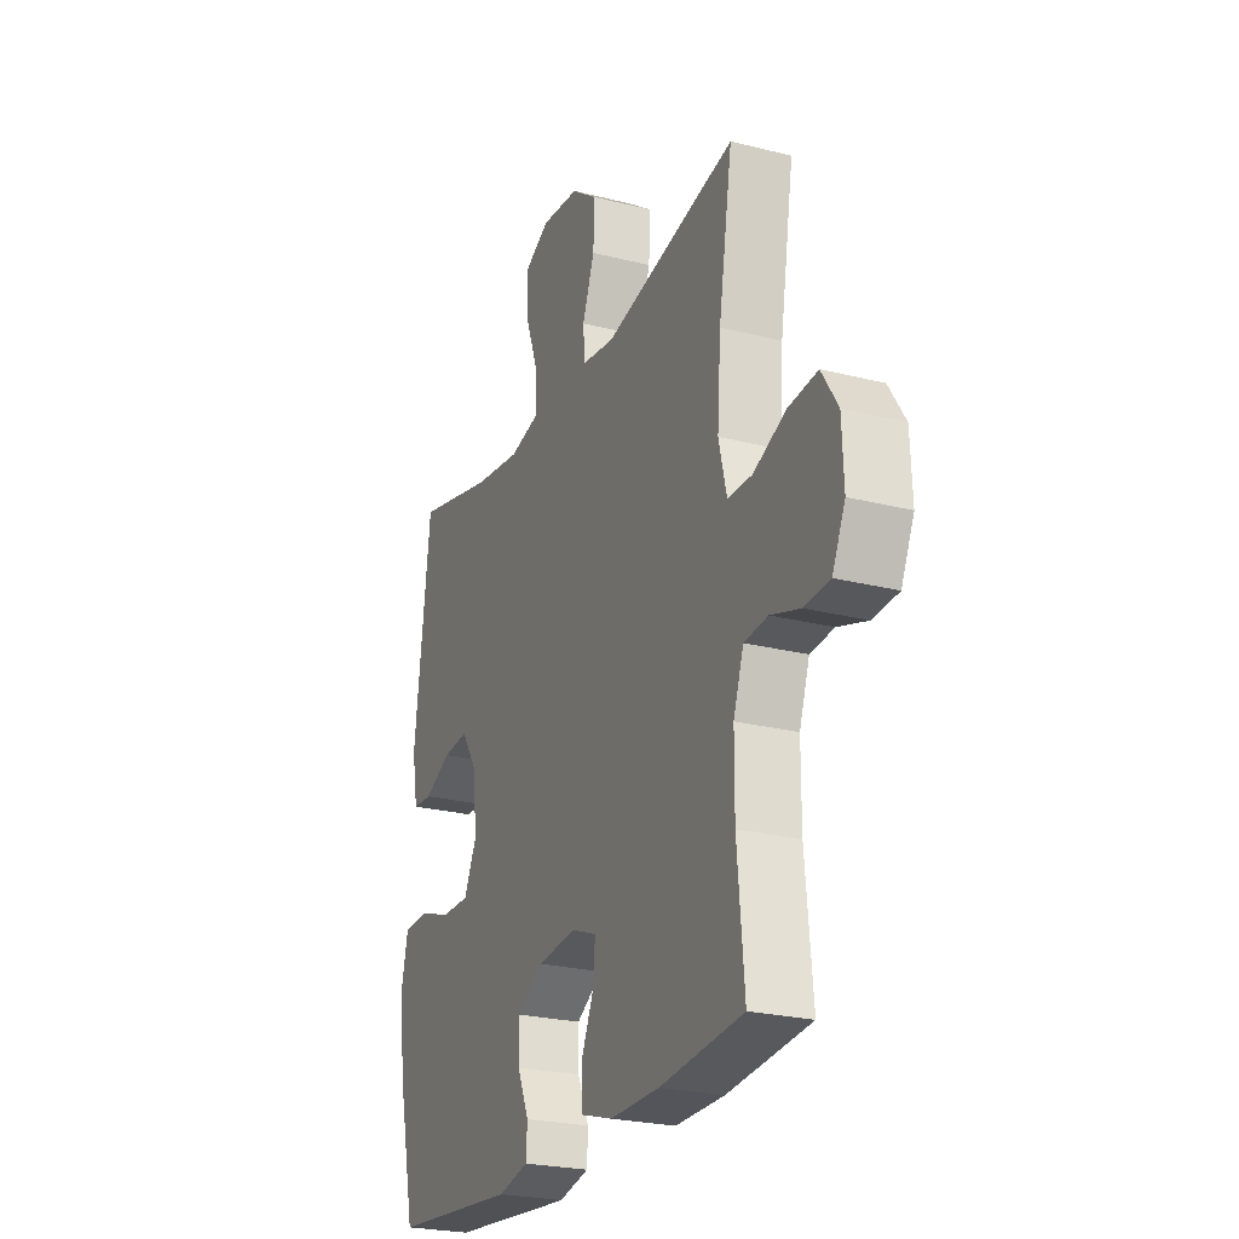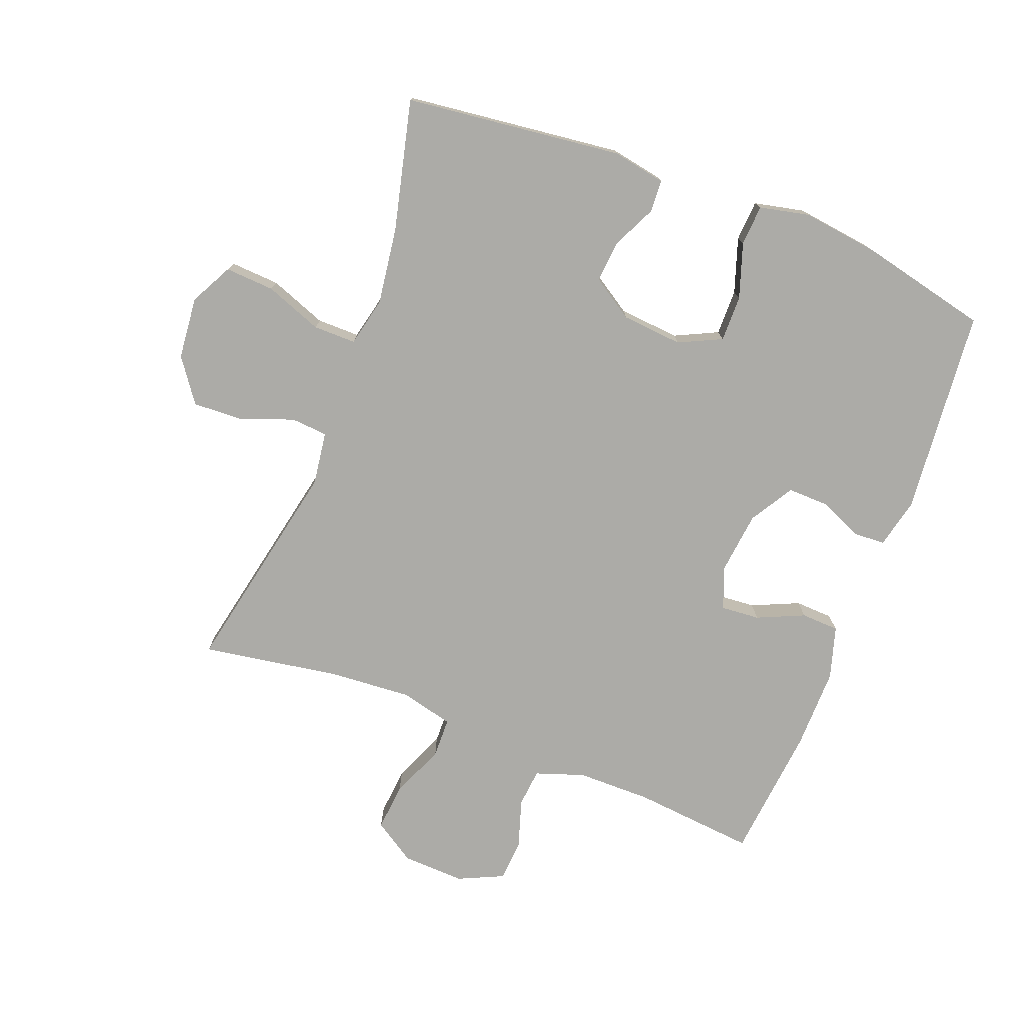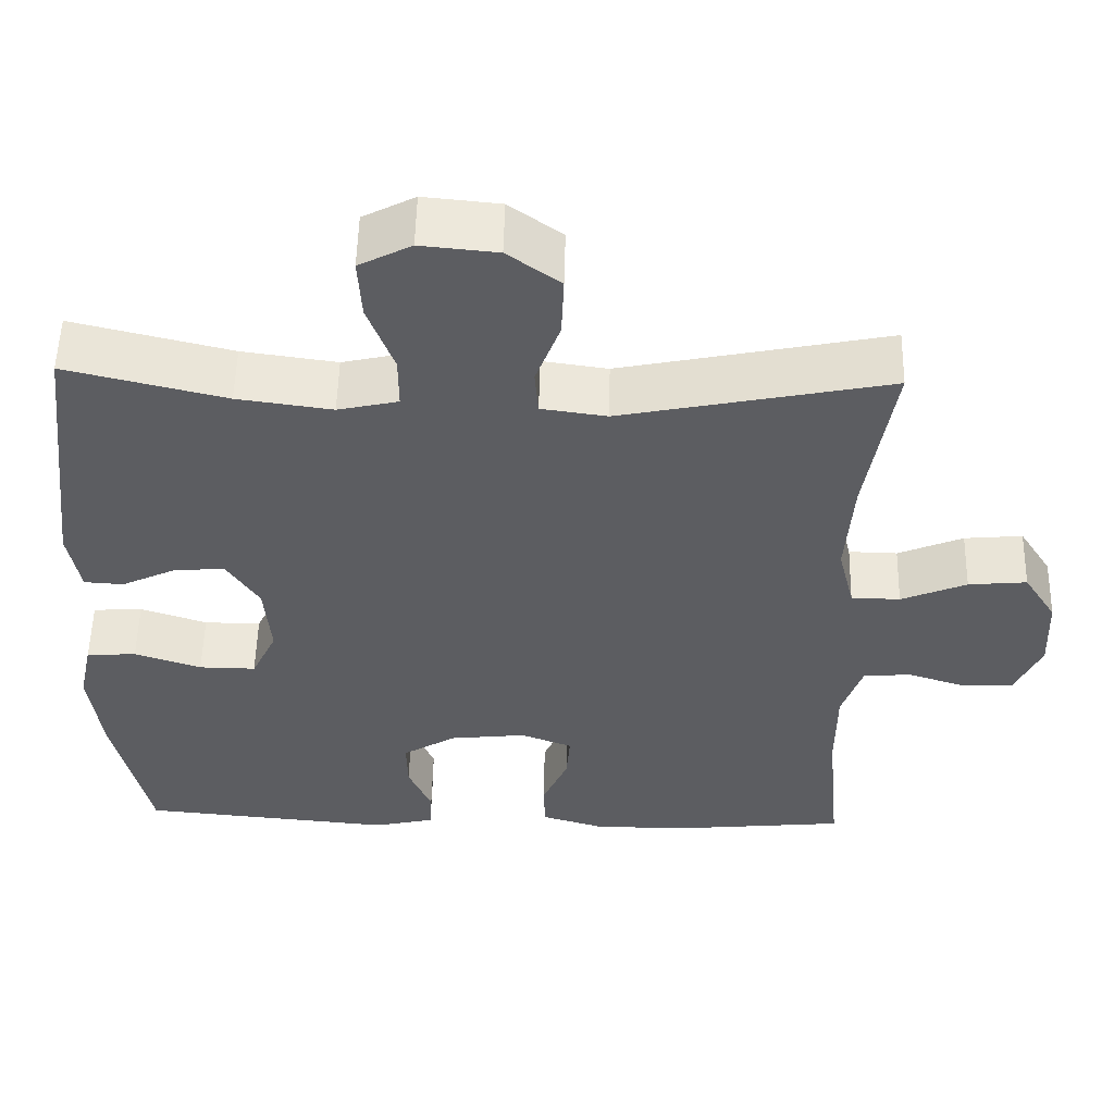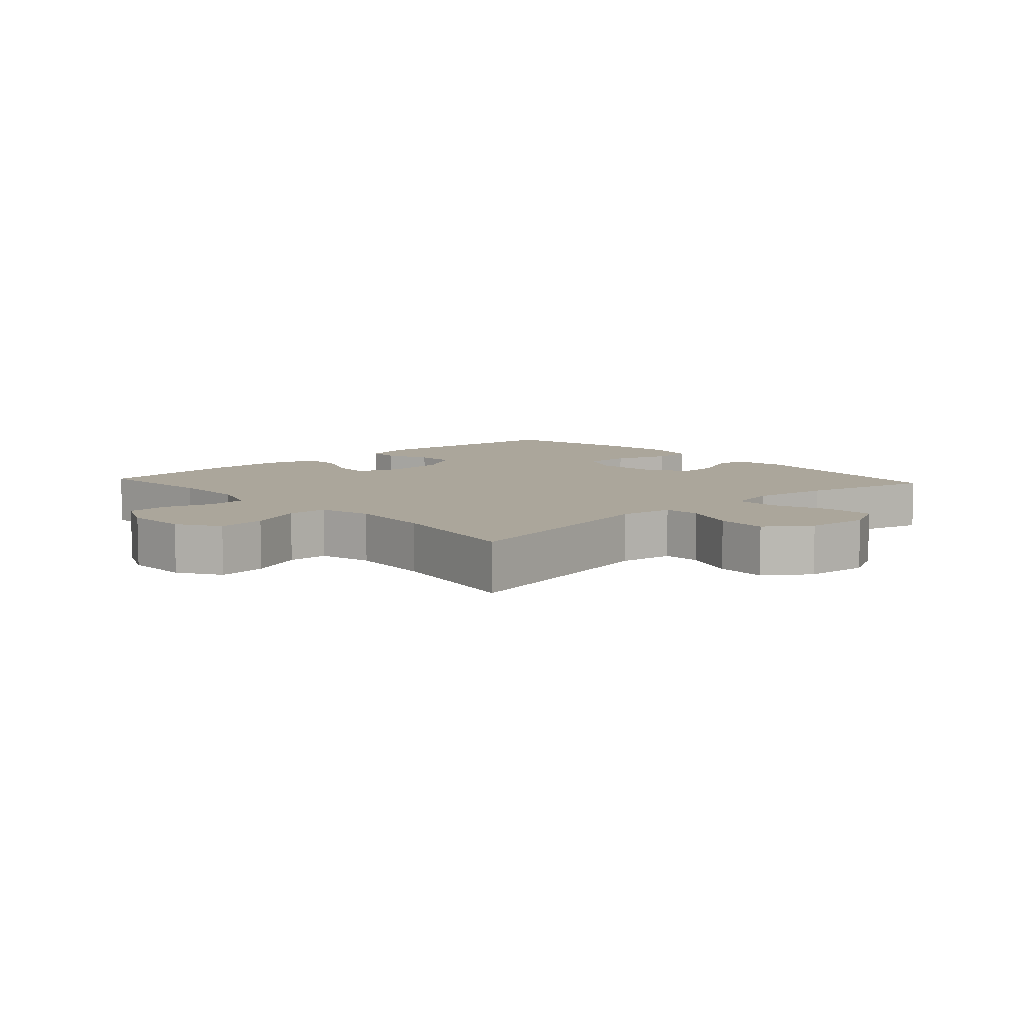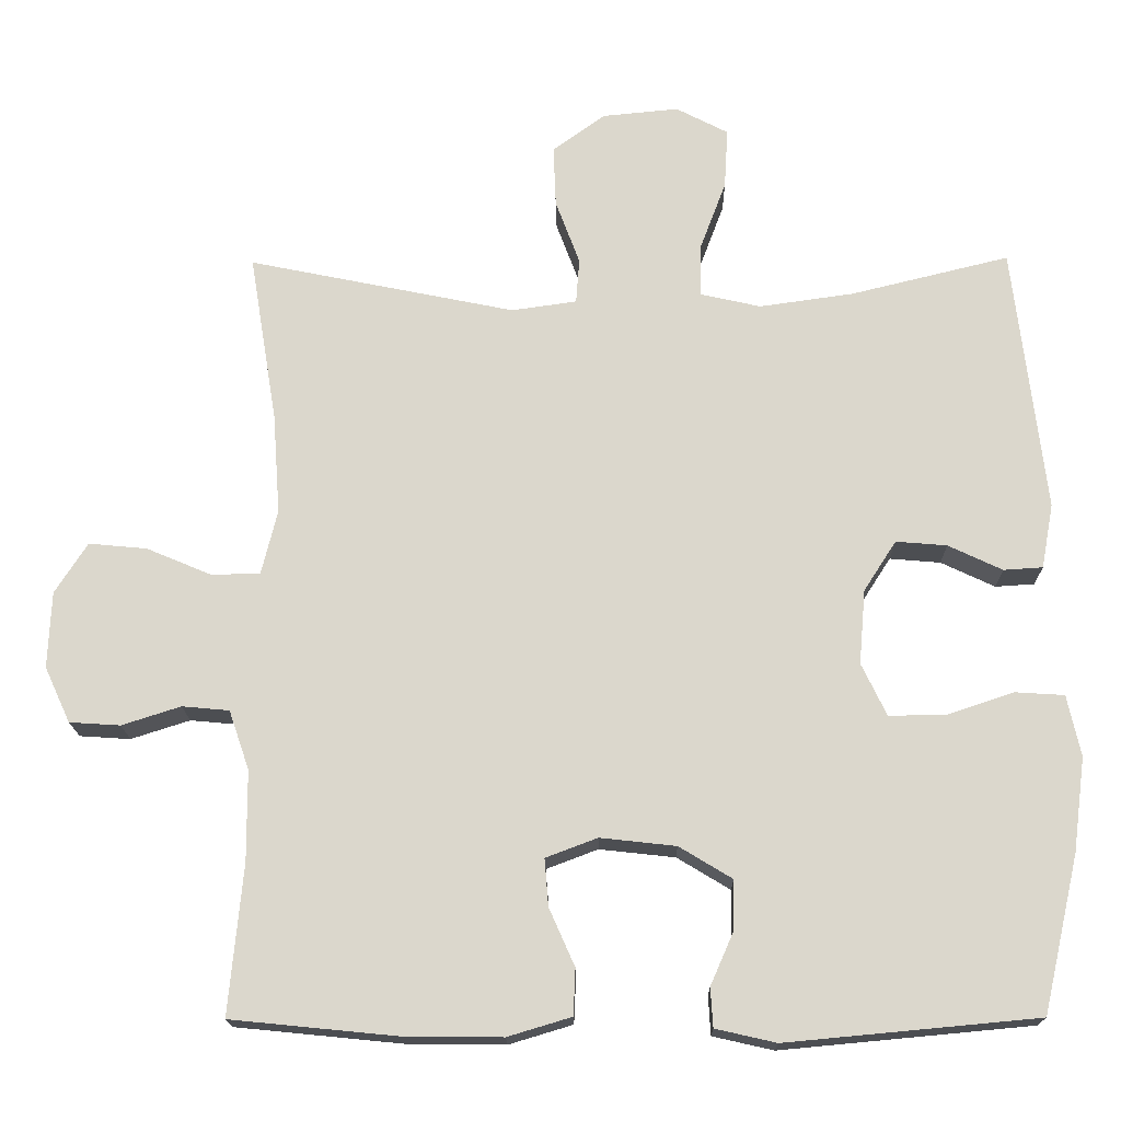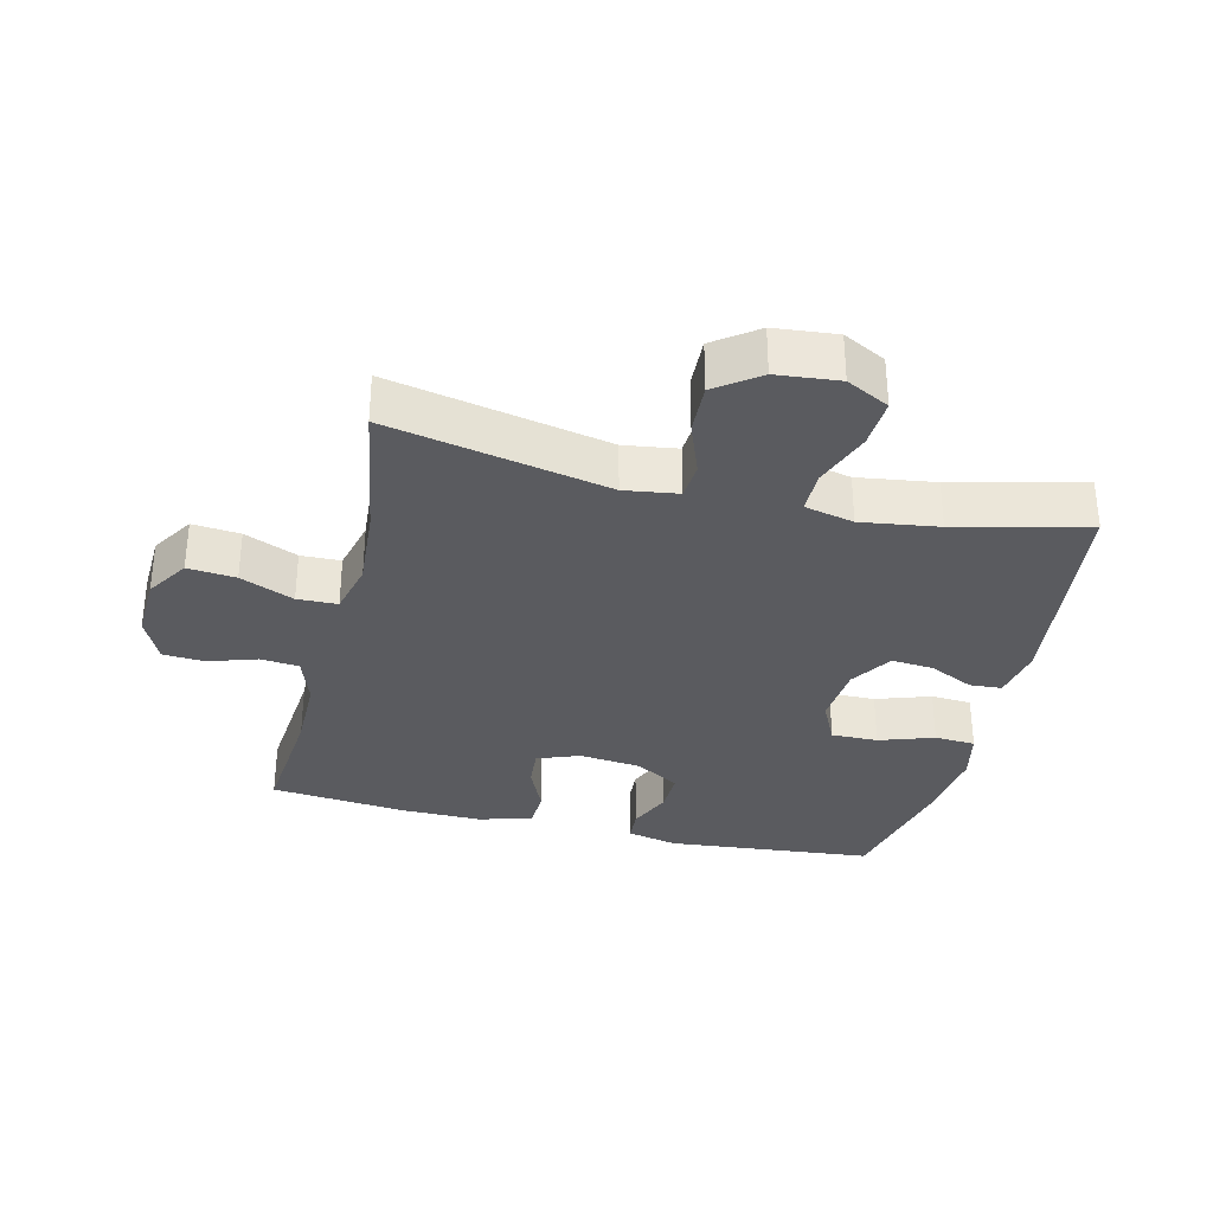
<metadata>
{"format":"obj","ext":"obj","renderer":"f3d","projection":"perspective","resolution":1024,"background":"white","views":[{"elev":-24.4,"azim":-112.7,"up":"+Z"},{"elev":-76.2,"azim":68.9,"up":"+Y"},{"elev":53.4,"azim":-178.7,"up":"+Z"},{"elev":8.0,"azim":-42.4,"up":"+Y"},{"elev":-17.1,"azim":0.9,"up":"+Z"},{"elev":-33.1,"azim":-13.5,"up":"+Y"}]}
</metadata>
<code>
o path6704
v 0.3196 0.0375 0.4326
v 0.1974 0.0375 0.4153
v 0.1197 0.0375 0.4329
v 0.1199 0.0375 0.5003
v 0.1539 0.0375 0.5911
v 0.1585 0.0375 0.6688
v 0.09103 0.0375 0.7037
v -0.007652 0.0375 0.6941
v -0.07581 0.0375 0.6451
v -0.07268 0.0375 0.5659
v -0.04134 0.0375 0.4823
v -0.0458 0.0375 0.424
v -0.1303 0.0375 0.412
v -0.4764 0.0375 0.4828
v -0.4407 0.0375 0.264
v -0.4313 0.0375 0.1338
v -0.452 0.0375 0.05006
v -0.5152 0.0375 0.0486
v -0.5995 0.0375 0.08415
v -0.6751 0.0375 0.09128
v -0.7172 0.0375 0.02554
v -0.7214 0.0375 -0.07358
v -0.6882 0.0375 -0.1455
v -0.6224 0.0375 -0.1498
v -0.5459 0.0375 -0.1253
v -0.485 0.0375 -0.1309
v -0.4586 0.0375 -0.2076
v -0.458 0.0375 -0.3244
v -0.4764 0.0375 -0.5192
v -0.2616 0.0375 -0.5405
v -0.1335 0.0375 -0.5418
v -0.05069 0.0375 -0.517
v -0.04811 0.0375 -0.4569
v -0.08134 0.0375 -0.3821
v -0.08615 0.0375 -0.3209
v -0.01924 0.0375 -0.2956
v 0.0792 0.0375 -0.3065
v 0.1481 0.0375 -0.3481
v 0.1468 0.0375 -0.4125
v 0.1167 0.0375 -0.4808
v 0.1198 0.0375 -0.5316
v 0.1988 0.0375 -0.5495
v 0.5253 0.0375 -0.5192
v 0.5719 0.0375 -0.3158
v 0.5875 0.0375 -0.1942
v 0.5701 0.0375 -0.1151
v 0.5057 0.0375 -0.111
v 0.4193 0.0375 -0.14
v 0.3459 0.0375 -0.1409
v 0.3134 0.0375 -0.07305
v 0.3218 0.0375 0.02361
v 0.3639 0.0375 0.0889
v 0.4301 0.0375 0.08332
v 0.5002 0.0375 0.05016
v 0.5511 0.0375 0.0534
v 0.5665 0.0375 0.1372
v 0.5253 0.0375 0.4828
v 0.3196 -0.0375 0.4326
v 0.1974 -0.0375 0.4153
v 0.1197 -0.0375 0.4329
v 0.1199 -0.0375 0.5003
v 0.1539 -0.0375 0.5911
v 0.1585 -0.0375 0.6688
v 0.09103 -0.0375 0.7037
v -0.007652 -0.0375 0.6941
v -0.07581 -0.0375 0.6451
v -0.07268 -0.0375 0.5659
v -0.04134 -0.0375 0.4823
v -0.0458 -0.0375 0.424
v -0.1303 -0.0375 0.412
v -0.4764 -0.0375 0.4828
v -0.4407 -0.0375 0.264
v -0.4313 -0.0375 0.1338
v -0.452 -0.0375 0.05006
v -0.5152 -0.0375 0.0486
v -0.5995 -0.0375 0.08415
v -0.6751 -0.0375 0.09128
v -0.7172 -0.0375 0.02554
v -0.7214 -0.0375 -0.07358
v -0.6882 -0.0375 -0.1455
v -0.6224 -0.0375 -0.1498
v -0.5459 -0.0375 -0.1253
v -0.485 -0.0375 -0.1309
v -0.4586 -0.0375 -0.2076
v -0.458 -0.0375 -0.3244
v -0.4764 -0.0375 -0.5192
v -0.2616 -0.0375 -0.5405
v -0.1335 -0.0375 -0.5418
v -0.05069 -0.0375 -0.517
v -0.04811 -0.0375 -0.4569
v -0.08134 -0.0375 -0.3821
v -0.08615 -0.0375 -0.3209
v -0.01924 -0.0375 -0.2956
v 0.0792 -0.0375 -0.3065
v 0.1481 -0.0375 -0.3481
v 0.1468 -0.0375 -0.4125
v 0.1167 -0.0375 -0.4808
v 0.1198 -0.0375 -0.5316
v 0.1988 -0.0375 -0.5495
v 0.5253 -0.0375 -0.5192
v 0.5719 -0.0375 -0.3158
v 0.5875 -0.0375 -0.1942
v 0.5701 -0.0375 -0.1151
v 0.5057 -0.0375 -0.111
v 0.4193 -0.0375 -0.14
v 0.3459 -0.0375 -0.1409
v 0.3134 -0.0375 -0.07305
v 0.3218 -0.0375 0.02361
v 0.3639 -0.0375 0.0889
v 0.4301 -0.0375 0.08332
v 0.5002 -0.0375 0.05016
v 0.5511 -0.0375 0.0534
v 0.5665 -0.0375 0.1372
v 0.5253 -0.0375 0.4828
v 0.5719 0.0375 -0.3158
v 0.5875 0.0375 -0.1942
v 0.5701 0.0375 -0.1151
v 0.5701 0.0375 -0.1151
v 0.5057 0.0375 -0.111
v 0.5511 0.0375 0.0534
v 0.5511 0.0375 0.0534
v 0.5665 0.0375 0.1372
v 0.5002 0.0375 0.05016
v 0.5253 0.0375 -0.5192
v 0.5253 0.0375 -0.5192
v 0.5253 0.0375 0.4828
v 0.5253 0.0375 0.4828
v 0.4193 0.0375 -0.14
v 0.4301 0.0375 0.08332
v 0.3196 0.0375 0.4326
v 0.3639 0.0375 0.0889
v 0.3639 0.0375 0.0889
v 0.3459 0.0375 -0.1409
v 0.3459 0.0375 -0.1409
v 0.3218 0.0375 0.02361
v 0.3134 0.0375 -0.07305
v 0.1988 0.0375 -0.5495
v 0.1974 0.0375 0.4153
v 0.1198 0.0375 -0.5316
v 0.1198 0.0375 -0.5316
v 0.1481 0.0375 -0.3481
v 0.1468 0.0375 -0.4125
v 0.1197 0.0375 0.4329
v 0.1197 0.0375 0.4329
v 0.1539 0.0375 0.5911
v 0.1585 0.0375 0.6688
v 0.1585 0.0375 0.6688
v 0.09103 0.0375 0.7037
v 0.1199 0.0375 0.5003
v 0.0792 0.0375 -0.3065
v 0.1167 0.0375 -0.4808
v -0.007652 0.0375 0.6941
v -0.01924 0.0375 -0.2956
v -0.07581 0.0375 0.6451
v -0.08615 0.0375 -0.3209
v -0.08615 0.0375 -0.3209
v -0.04134 0.0375 0.4823
v -0.0458 0.0375 0.424
v -0.0458 0.0375 0.424
v -0.07268 0.0375 0.5659
v -0.1303 0.0375 0.412
v -0.05069 0.0375 -0.517
v -0.05069 0.0375 -0.517
v -0.04811 0.0375 -0.4569
v -0.08134 0.0375 -0.3821
v -0.1335 0.0375 -0.5418
v -0.2616 0.0375 -0.5405
v -0.4764 0.0375 -0.5192
v -0.4764 0.0375 -0.5192
v -0.458 0.0375 -0.3244
v -0.4313 0.0375 0.1338
v -0.452 0.0375 0.05006
v -0.452 0.0375 0.05006
v -0.4407 0.0375 0.264
v -0.4764 0.0375 0.4828
v -0.4764 0.0375 0.4828
v -0.4586 0.0375 -0.2076
v -0.5152 0.0375 0.0486
v -0.485 0.0375 -0.1309
v -0.485 0.0375 -0.1309
v -0.5459 0.0375 -0.1253
v -0.5995 0.0375 0.08415
v -0.6224 0.0375 -0.1498
v -0.6751 0.0375 0.09128
v -0.6751 0.0375 0.09128
v -0.6882 0.0375 -0.1455
v -0.6882 0.0375 -0.1455
v -0.7172 0.0375 0.02554
v -0.7214 0.0375 -0.07358
v 0.5719 -0.0375 -0.3158
v 0.5875 -0.0375 -0.1942
v 0.5701 -0.0375 -0.1151
v 0.5701 -0.0375 -0.1151
v 0.5057 -0.0375 -0.111
v 0.5511 -0.0375 0.0534
v 0.5511 -0.0375 0.0534
v 0.5665 -0.0375 0.1372
v 0.5002 -0.0375 0.05016
v 0.5253 -0.0375 -0.5192
v 0.5253 -0.0375 -0.5192
v 0.5253 -0.0375 0.4828
v 0.5253 -0.0375 0.4828
v 0.4193 -0.0375 -0.14
v 0.4301 -0.0375 0.08332
v 0.3196 -0.0375 0.4326
v 0.3639 -0.0375 0.0889
v 0.3639 -0.0375 0.0889
v 0.3459 -0.0375 -0.1409
v 0.3459 -0.0375 -0.1409
v 0.3218 -0.0375 0.02361
v 0.3134 -0.0375 -0.07305
v 0.1988 -0.0375 -0.5495
v 0.1974 -0.0375 0.4153
v 0.1198 -0.0375 -0.5316
v 0.1198 -0.0375 -0.5316
v 0.1481 -0.0375 -0.3481
v 0.1468 -0.0375 -0.4125
v 0.1197 -0.0375 0.4329
v 0.1197 -0.0375 0.4329
v 0.1539 -0.0375 0.5911
v 0.1585 -0.0375 0.6688
v 0.1585 -0.0375 0.6688
v 0.09103 -0.0375 0.7037
v 0.1199 -0.0375 0.5003
v 0.0792 -0.0375 -0.3065
v 0.1167 -0.0375 -0.4808
v -0.007652 -0.0375 0.6941
v -0.01924 -0.0375 -0.2956
v -0.07581 -0.0375 0.6451
v -0.08615 -0.0375 -0.3209
v -0.08615 -0.0375 -0.3209
v -0.04134 -0.0375 0.4823
v -0.0458 -0.0375 0.424
v -0.0458 -0.0375 0.424
v -0.07268 -0.0375 0.5659
v -0.1303 -0.0375 0.412
v -0.05069 -0.0375 -0.517
v -0.05069 -0.0375 -0.517
v -0.04811 -0.0375 -0.4569
v -0.08134 -0.0375 -0.3821
v -0.1335 -0.0375 -0.5418
v -0.2616 -0.0375 -0.5405
v -0.4764 -0.0375 -0.5192
v -0.4764 -0.0375 -0.5192
v -0.458 -0.0375 -0.3244
v -0.4313 -0.0375 0.1338
v -0.452 -0.0375 0.05006
v -0.452 -0.0375 0.05006
v -0.4407 -0.0375 0.264
v -0.4764 -0.0375 0.4828
v -0.4764 -0.0375 0.4828
v -0.4586 -0.0375 -0.2076
v -0.5152 -0.0375 0.0486
v -0.485 -0.0375 -0.1309
v -0.485 -0.0375 -0.1309
v -0.5459 -0.0375 -0.1253
v -0.5995 -0.0375 0.08415
v -0.6224 -0.0375 -0.1498
v -0.6751 -0.0375 0.09128
v -0.6751 -0.0375 0.09128
v -0.6882 -0.0375 -0.1455
v -0.6882 -0.0375 -0.1455
v -0.7172 -0.0375 0.02554
v -0.7214 -0.0375 -0.07358
f 218 210 213
f 223 220 221
f 228 246 247
f 210 206 213
f 256 257 264
f 214 212 226
f 203 191 194
f 254 247 253
f 258 264 261
f 253 257 256
f 237 239 241
f 216 208 225
f 192 194 191
f 242 240 230
f 242 245 243
f 263 257 259
f 256 264 258
f 190 216 199
f 228 236 246
f 220 235 224
f 242 230 245
f 233 218 232
f 241 240 242
f 217 199 216
f 213 206 205
f 228 211 210
f 240 241 239
f 235 227 229
f 235 220 227
f 211 225 208
f 228 247 230
f 205 197 201
f 204 198 197
f 252 247 254
f 205 206 204
f 191 203 190
f 203 208 190
f 249 236 250
f 220 223 227
f 190 208 216
f 264 257 263
f 212 199 217
f 245 230 252
f 232 224 235
f 233 210 218
f 230 247 252
f 228 210 233
f 225 211 228
f 226 212 217
f 254 253 256
f 246 236 249
f 218 224 232
f 205 204 197
f 197 198 195
f 228 233 236
f 44 45 102 101
f 45 118 193 102
f 46 47 104 103
f 121 56 113 196
f 54 55 112 111
f 125 44 101 200
f 56 127 202 113
f 47 48 105 104
f 53 54 111 110
f 57 1 58 114
f 132 53 110 207
f 48 134 209 105
f 51 52 109 108
f 49 50 107 106
f 50 51 108 107
f 42 43 100 99
f 1 2 59 58
f 140 42 99 215
f 38 39 96 95
f 2 144 219 59
f 5 147 222 62
f 6 7 64 63
f 4 5 62 61
f 37 38 95 94
f 40 41 98 97
f 39 40 97 96
f 3 4 61 60
f 7 8 65 64
f 36 37 94 93
f 8 9 66 65
f 156 36 93 231
f 11 159 234 68
f 10 11 68 67
f 9 10 67 66
f 12 13 70 69
f 163 33 90 238
f 33 34 91 90
f 31 32 89 88
f 34 35 92 91
f 30 31 88 87
f 169 30 87 244
f 28 29 86 85
f 16 173 248 73
f 15 16 73 72
f 176 15 72 251
f 13 14 71 70
f 27 28 85 84
f 17 18 75 74
f 180 27 84 255
f 25 26 83 82
f 18 19 76 75
f 24 25 82 81
f 19 185 260 76
f 187 24 81 262
f 20 21 78 77
f 22 23 80 79
f 21 22 79 78
f 143 138 135
f 148 146 145
f 153 172 171
f 135 138 131
f 181 189 182
f 139 151 137
f 128 119 116
f 179 178 172
f 183 186 189
f 178 181 182
f 162 166 164
f 141 150 133
f 117 116 119
f 167 155 165
f 167 168 170
f 188 184 182
f 181 183 189
f 115 124 141
f 153 171 161
f 145 149 160
f 167 170 155
f 158 157 143
f 166 167 165
f 142 141 124
f 138 130 131
f 153 135 136
f 165 164 166
f 160 154 152
f 160 152 145
f 136 133 150
f 153 155 172
f 130 126 122
f 129 122 123
f 177 179 172
f 130 129 131
f 116 115 128
f 128 115 133
f 174 175 161
f 145 152 148
f 115 141 133
f 189 188 182
f 137 142 124
f 170 177 155
f 157 160 149
f 158 143 135
f 155 177 172
f 153 158 135
f 150 153 136
f 151 142 137
f 179 181 178
f 171 174 161
f 143 157 149
f 130 122 129
f 122 120 123
f 153 161 158

</code>
